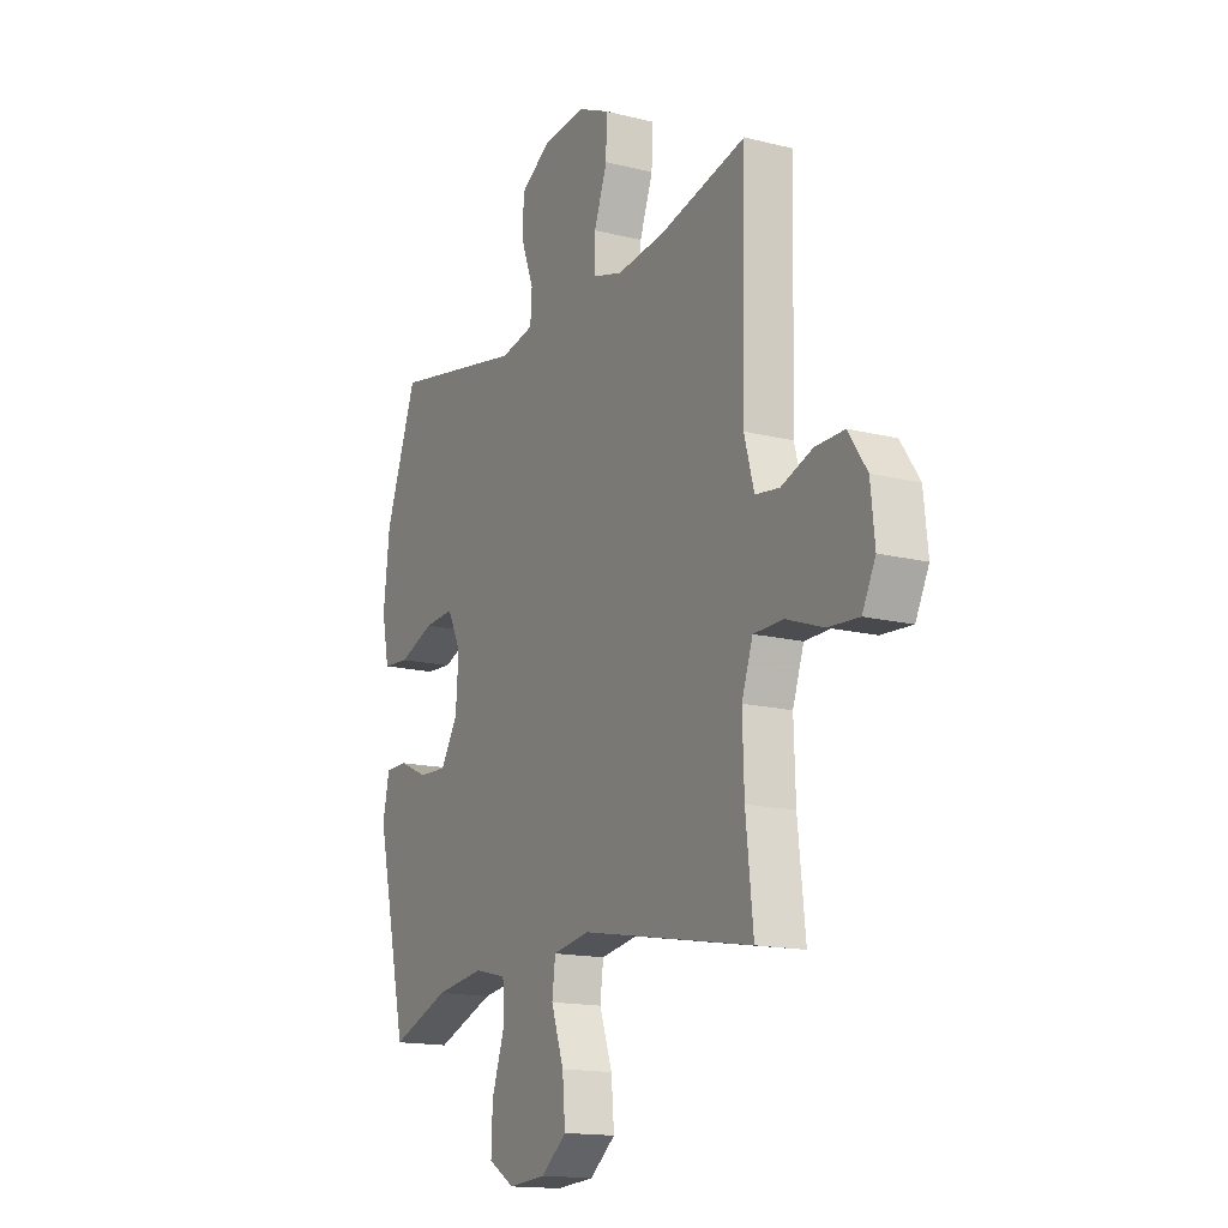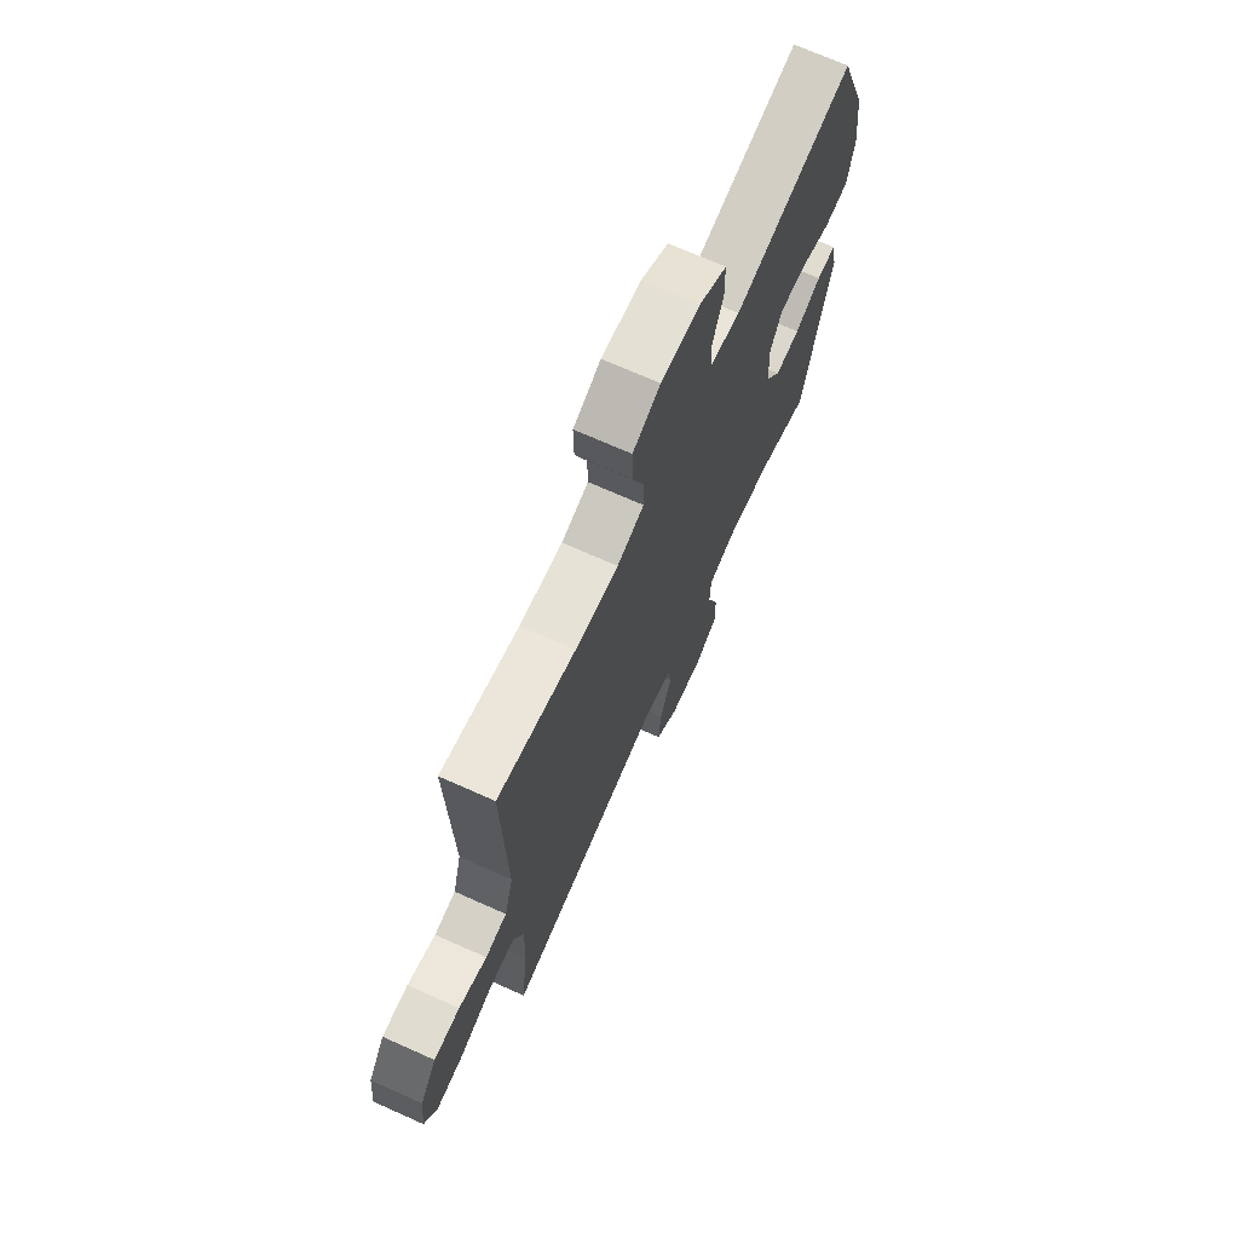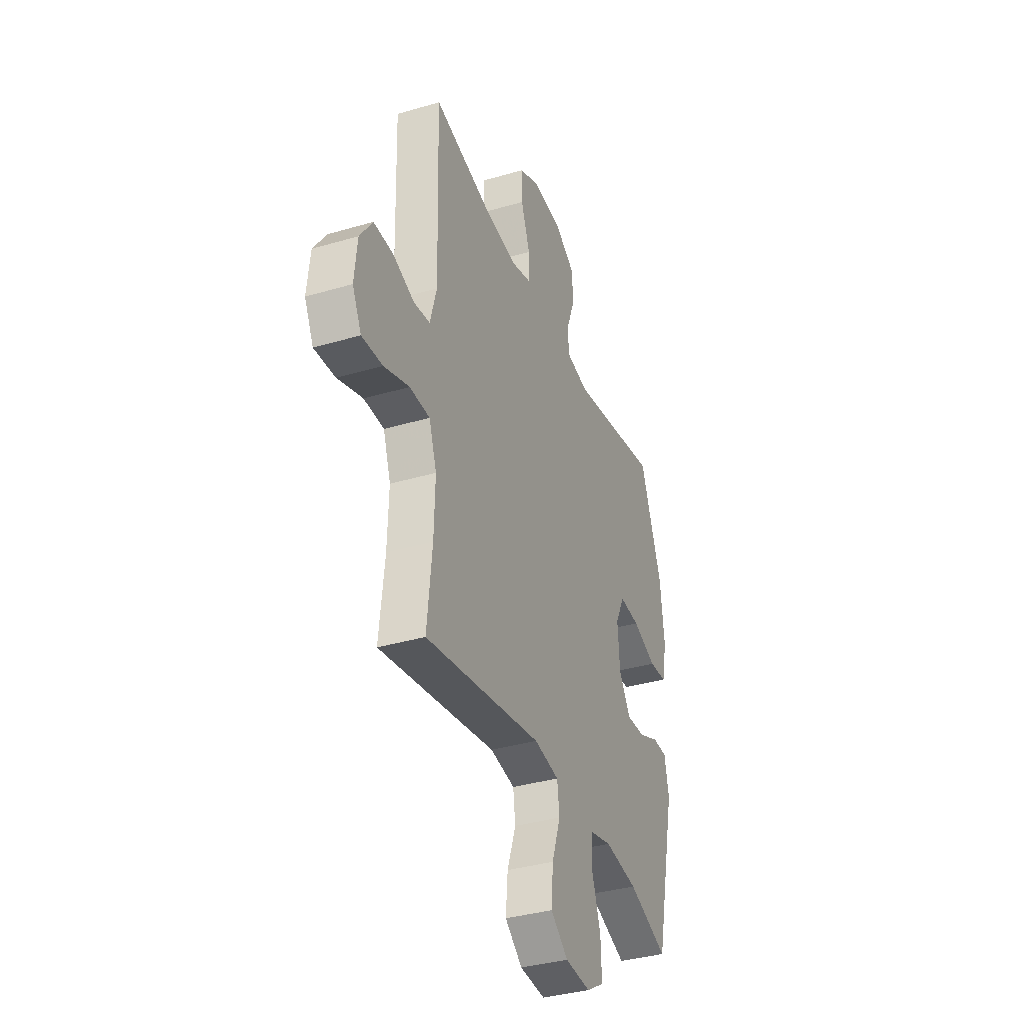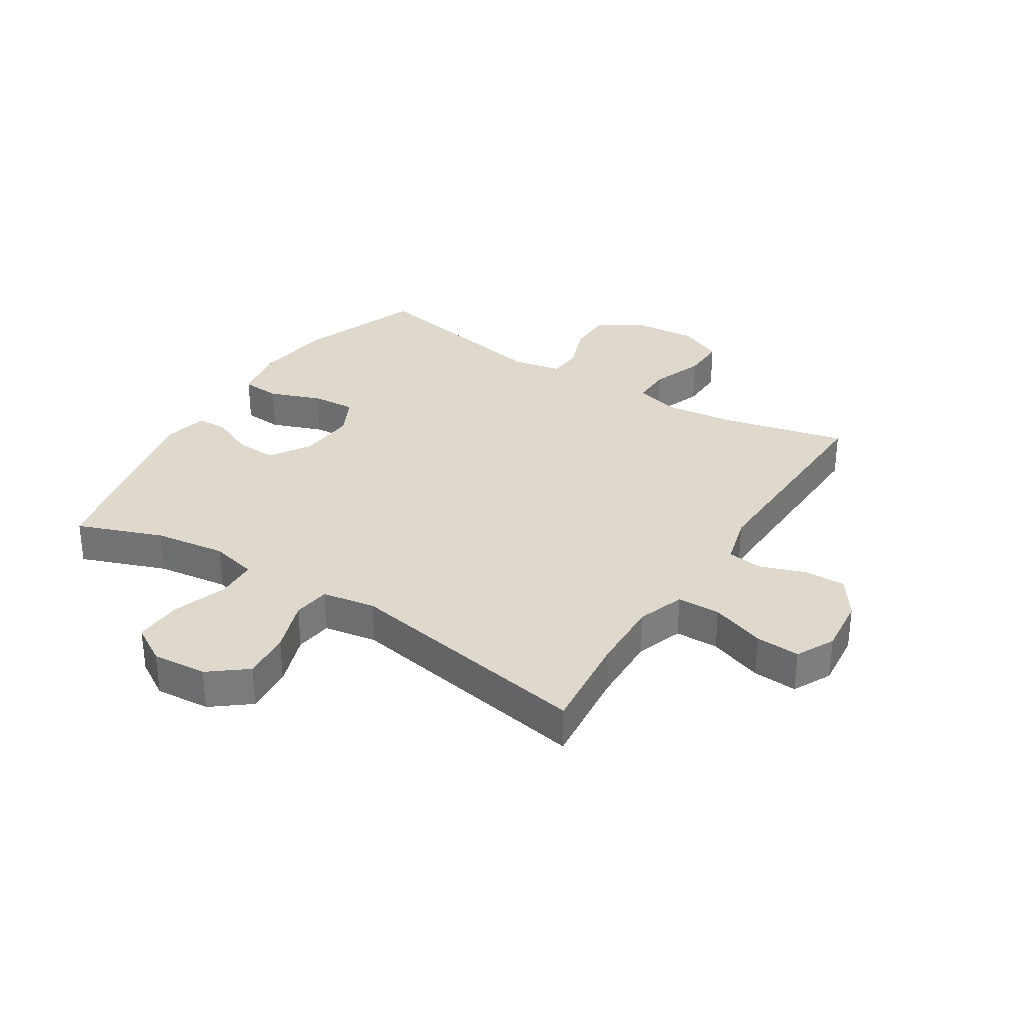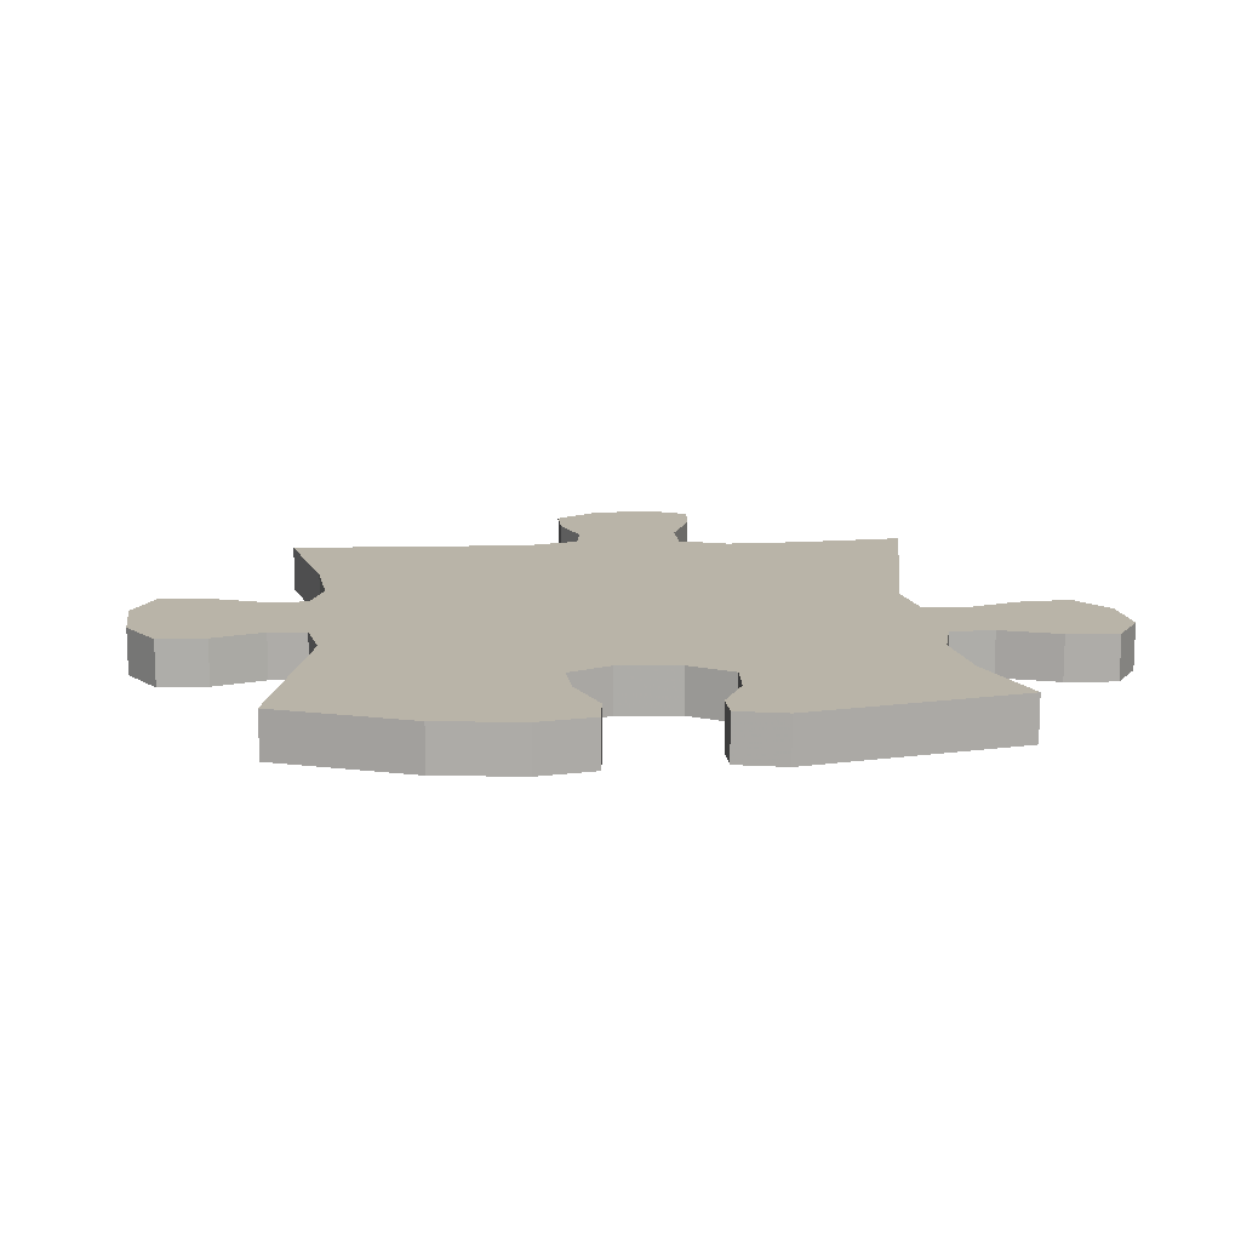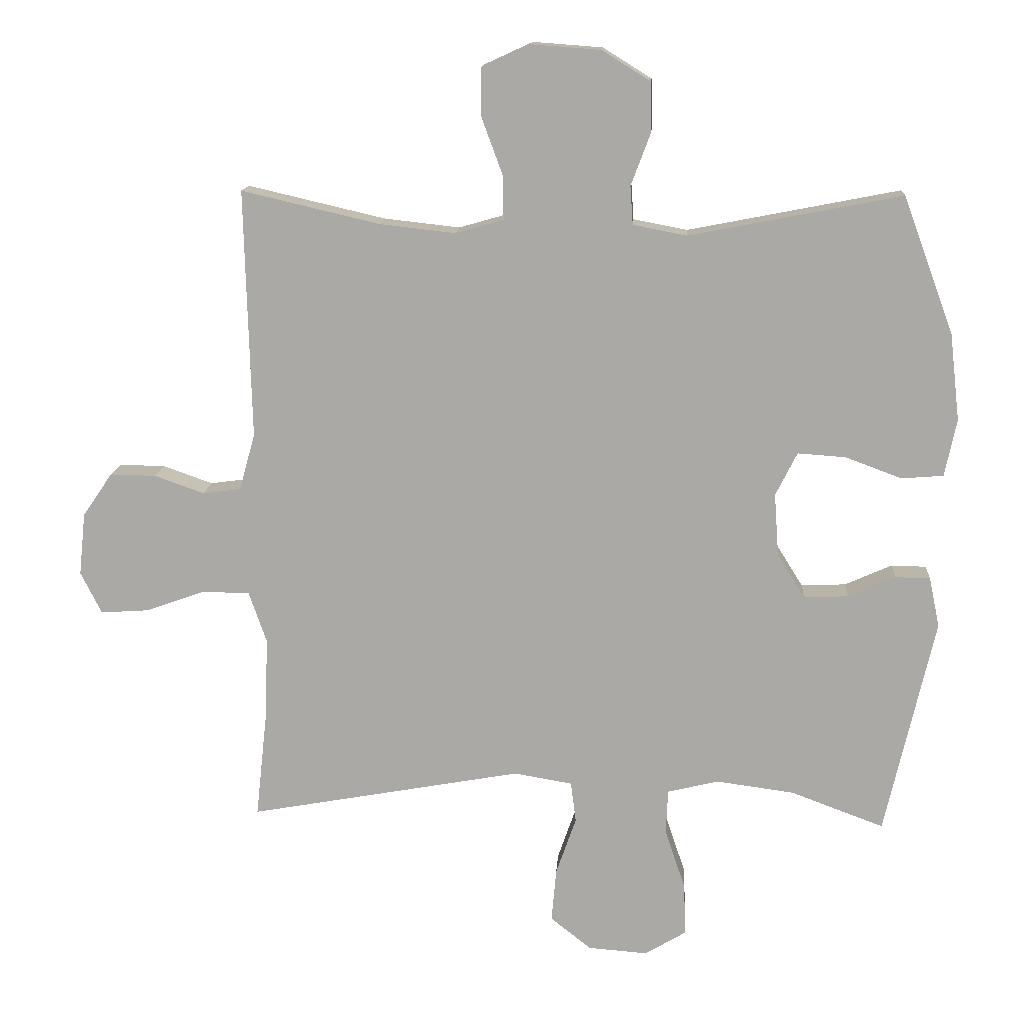
<metadata>
{"format":"obj","ext":"obj","renderer":"f3d","projection":"perspective","resolution":1024,"background":"white","views":[{"elev":-15.4,"azim":-117.8,"up":"+Z"},{"elev":70.6,"azim":-65.9,"up":"+Z"},{"elev":-36.4,"azim":-69.0,"up":"+Z"},{"elev":32.0,"azim":-147.6,"up":"+Y"},{"elev":13.3,"azim":85.5,"up":"+Y"},{"elev":13.7,"azim":3.7,"up":"+Z"}]}
</metadata>
<code>
v -0.5 0.07 0.5
v -0.29 0.07 0.451
v -0.174 0.07 0.438
v -0.101 0.07 0.459
v -0.102 0.07 0.525
v -0.134 0.07 0.612
v -0.135 0.07 0.686
v -0.061 0.07 0.72
v 0.045 0.07 0.712
v 0.119 0.07 0.666
v 0.12 0.07 0.591
v 0.09 0.07 0.511
v 0.094 0.07 0.453
v 0.176 0.07 0.437
v 0.5 0.07 0.5
v 0.577 0.07 0.291
v 0.592 0.07 0.159
v 0.574 0.07 0.072
v 0.51 0.07 0.067
v 0.424 0.07 0.099
v 0.351 0.07 0.104
v 0.318 0.07 0.038
v 0.325 0.07 -0.058
v 0.367 0.07 -0.125
v 0.435 0.07 -0.122
v 0.507 0.07 -0.09
v 0.56 0.07 -0.091
v 0.576 0.07 -0.167
v 0.5 0.07 -0.5
v 0.358 0.07 -0.447
v 0.239 0.07 -0.431
v 0.161 0.07 -0.45
v 0.158 0.07 -0.518
v 0.189 0.07 -0.61
v 0.192 0.07 -0.69
v 0.129 0.07 -0.728
v 0.038 0.07 -0.721
v -0.024 0.07 -0.672
v -0.017 0.07 -0.591
v 0.014 0.07 -0.502
v 0.006 0.07 -0.44
v -0.083 0.07 -0.425
v -0.5 0.07 -0.5
v -0.482 0.07 -0.333
v -0.478 0.07 -0.212
v -0.505 0.07 -0.134
v -0.577 0.07 -0.133
v -0.667 0.07 -0.165
v -0.741 0.07 -0.17
v -0.773 0.07 -0.106
v -0.763 0.07 -0.011
v -0.718 0.07 0.055
v -0.648 0.07 0.054
v -0.572 0.07 0.027
v -0.514 0.07 0.035
v -0.49 0.07 0.121
v -0.5 0 0.5
v -0.29 0 0.451
v -0.174 0 0.438
v -0.101 0 0.459
v -0.102 0 0.525
v -0.134 0 0.612
v -0.135 0 0.686
v -0.061 0 0.72
v 0.045 0 0.712
v 0.119 0 0.666
v 0.12 0 0.591
v 0.09 0 0.511
v 0.094 0 0.453
v 0.176 0 0.437
v 0.5 0 0.5
v 0.577 0 0.291
v 0.592 0 0.159
v 0.574 0 0.072
v 0.51 0 0.067
v 0.424 0 0.099
v 0.351 0 0.104
v 0.318 0 0.038
v 0.325 0 -0.058
v 0.367 0 -0.125
v 0.435 0 -0.122
v 0.507 0 -0.09
v 0.56 0 -0.091
v 0.576 0 -0.167
v 0.5 0 -0.5
v 0.358 0 -0.447
v 0.239 0 -0.431
v 0.161 0 -0.45
v 0.158 0 -0.518
v 0.189 0 -0.61
v 0.192 0 -0.69
v 0.129 0 -0.728
v 0.038 0 -0.721
v -0.024 0 -0.672
v -0.017 0 -0.591
v 0.014 0 -0.502
v 0.006 0 -0.44
v -0.083 0 -0.425
v -0.5 0 -0.5
v -0.482 0 -0.333
v -0.478 0 -0.212
v -0.505 0 -0.134
v -0.577 0 -0.133
v -0.667 0 -0.165
v -0.741 0 -0.17
v -0.773 0 -0.106
v -0.763 0 -0.011
v -0.718 0 0.055
v -0.648 0 0.054
v -0.572 0 0.027
v -0.514 0 0.035
v -0.49 0 0.121
f 52 53 54
f 51 52 54
f 50 51 54
f 49 50 54
f 48 49 54
f 47 48 54
f 46 47 54 55
f 45 46 55 56
f 42 43 44
f 41 42 44 45
f 38 39 40
f 37 38 40
f 36 37 40
f 35 36 40
f 34 35 40
f 33 34 40
f 32 33 40 41
f 56 1 2
f 45 56 2
f 41 45 2
f 32 41 2
f 31 32 2
f 28 29 30
f 27 28 30
f 26 27 30
f 25 26 30
f 18 19 20
f 17 18 20
f 16 17 20
f 15 16 20
f 14 15 20
f 13 14 20 21
f 10 11 12
f 9 10 12
f 8 9 12
f 7 8 12
f 6 7 12
f 5 6 12
f 4 5 12 13
f 13 21 22
f 4 13 22
f 3 4 22
f 24 25 30 31
f 31 2 3
f 24 31 3
f 23 24 3
f 3 22 23
f 110 109 108
f 110 108 107
f 110 107 106
f 110 106 105
f 110 105 104
f 110 104 103
f 111 110 103 102
f 112 111 102 101
f 100 99 98
f 101 100 98 97
f 96 95 94
f 96 94 93
f 96 93 92
f 96 92 91
f 96 91 90
f 96 90 89
f 97 96 89 88
f 58 57 112
f 58 112 101
f 58 101 97
f 58 97 88
f 58 88 87
f 86 85 84
f 86 84 83
f 86 83 82
f 86 82 81
f 76 75 74
f 76 74 73
f 76 73 72
f 76 72 71
f 76 71 70
f 77 76 70 69
f 68 67 66
f 68 66 65
f 68 65 64
f 68 64 63
f 68 63 62
f 68 62 61
f 69 68 61 60
f 78 77 69
f 78 69 60
f 78 60 59
f 87 86 81 80
f 59 58 87
f 59 87 80
f 59 80 79
f 79 78 59
f 1 57 58 2
f 2 58 59 3
f 3 59 60 4
f 4 60 61 5
f 5 61 62 6
f 6 62 63 7
f 7 63 64 8
f 8 64 65 9
f 9 65 66 10
f 10 66 67 11
f 11 67 68 12
f 12 68 69 13
f 13 69 70 14
f 14 70 71 15
f 15 71 72 16
f 16 72 73 17
f 17 73 74 18
f 18 74 75 19
f 19 75 76 20
f 20 76 77 21
f 21 77 78 22
f 22 78 79 23
f 23 79 80 24
f 24 80 81 25
f 25 81 82 26
f 26 82 83 27
f 27 83 84 28
f 28 84 85 29
f 29 85 86 30
f 30 86 87 31
f 31 87 88 32
f 32 88 89 33
f 33 89 90 34
f 34 90 91 35
f 35 91 92 36
f 36 92 93 37
f 37 93 94 38
f 38 94 95 39
f 39 95 96 40
f 40 96 97 41
f 41 97 98 42
f 42 98 99 43
f 43 99 100 44
f 44 100 101 45
f 45 101 102 46
f 46 102 103 47
f 47 103 104 48
f 48 104 105 49
f 49 105 106 50
f 50 106 107 51
f 51 107 108 52
f 52 108 109 53
f 53 109 110 54
f 54 110 111 55
f 55 111 112 56
f 56 112 57 1

</code>
